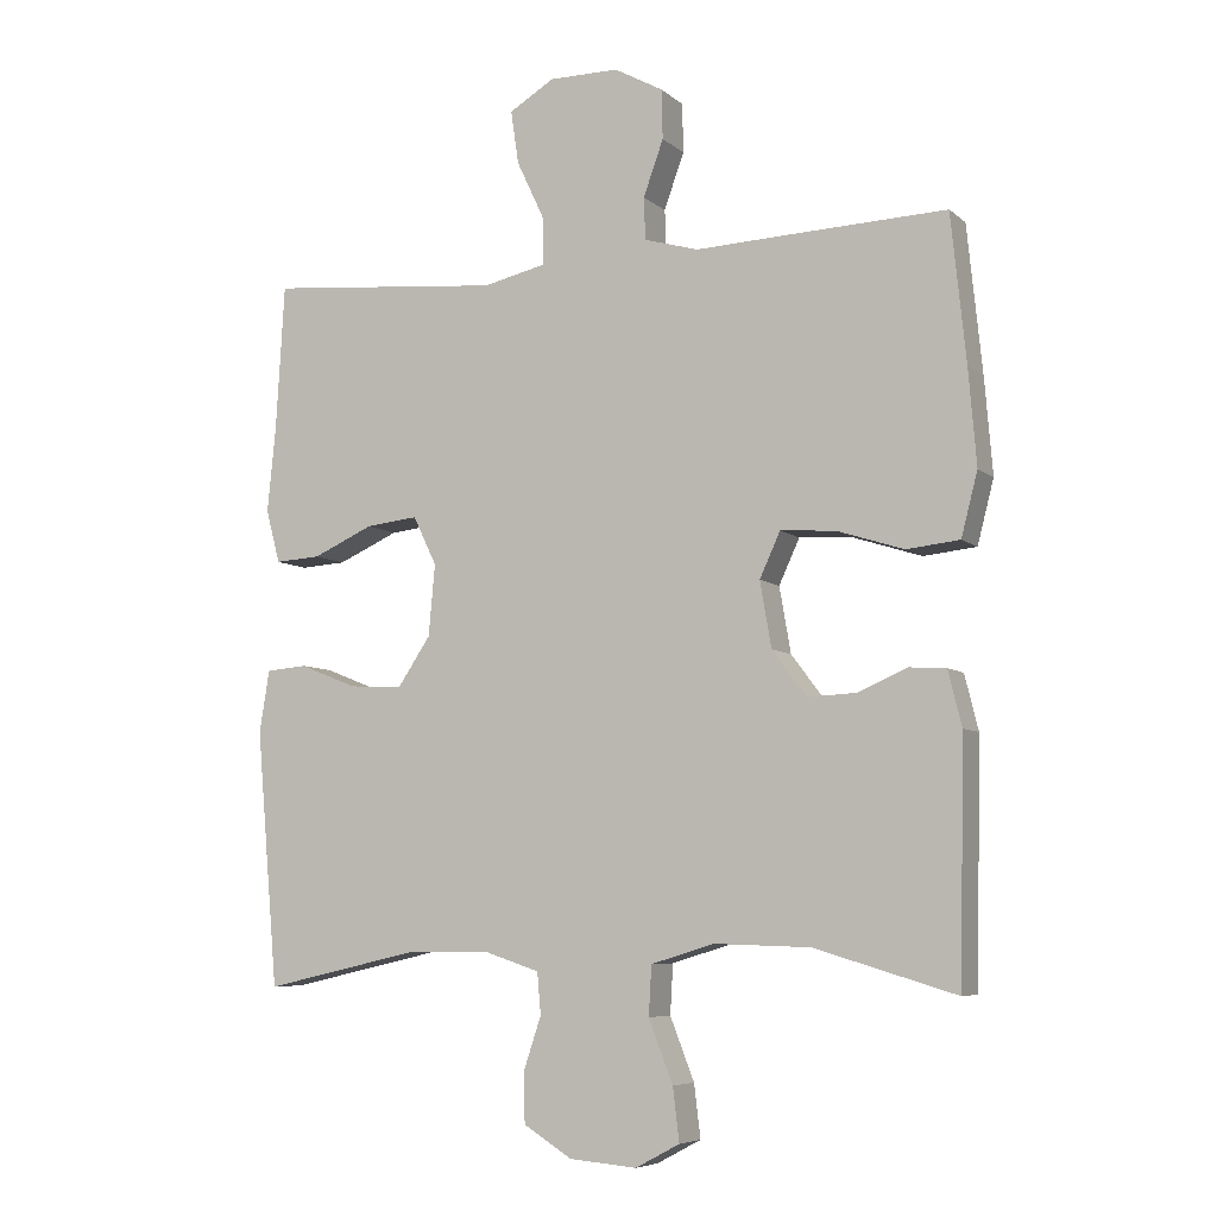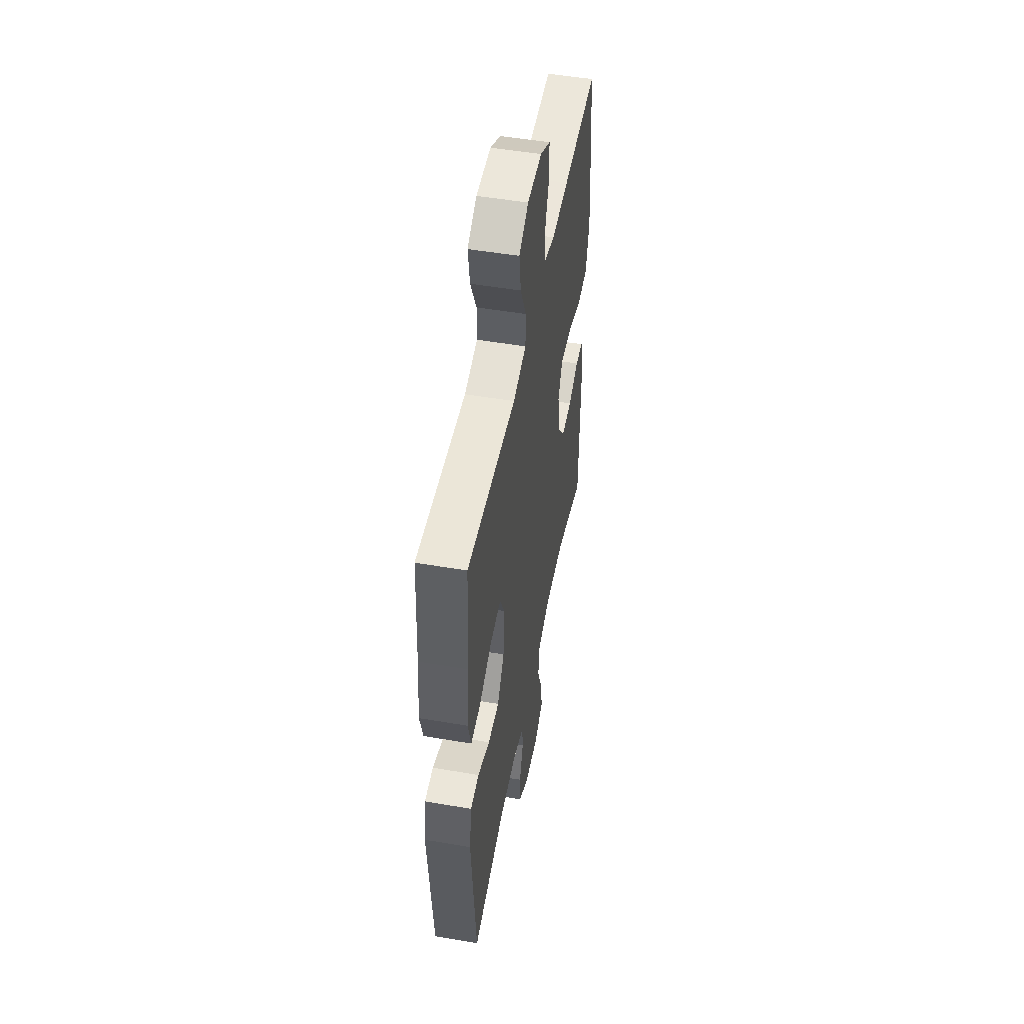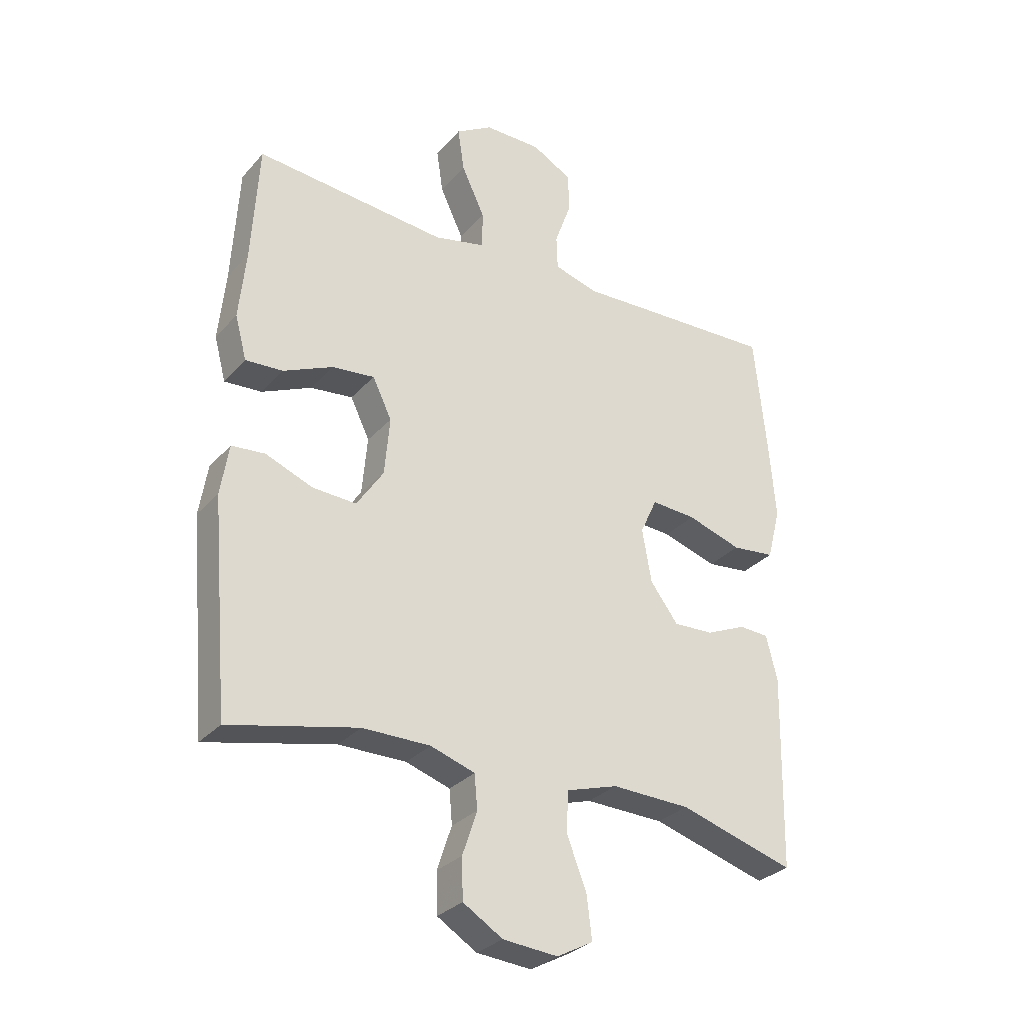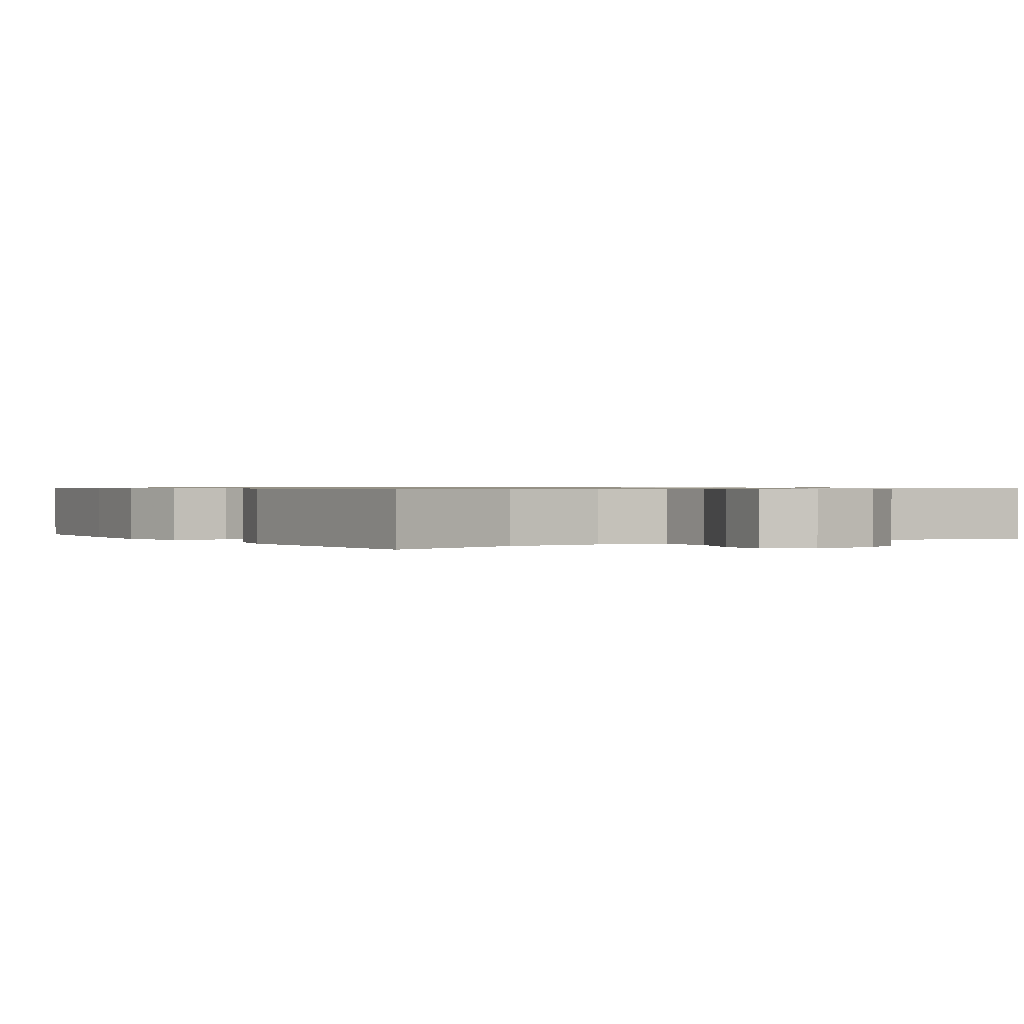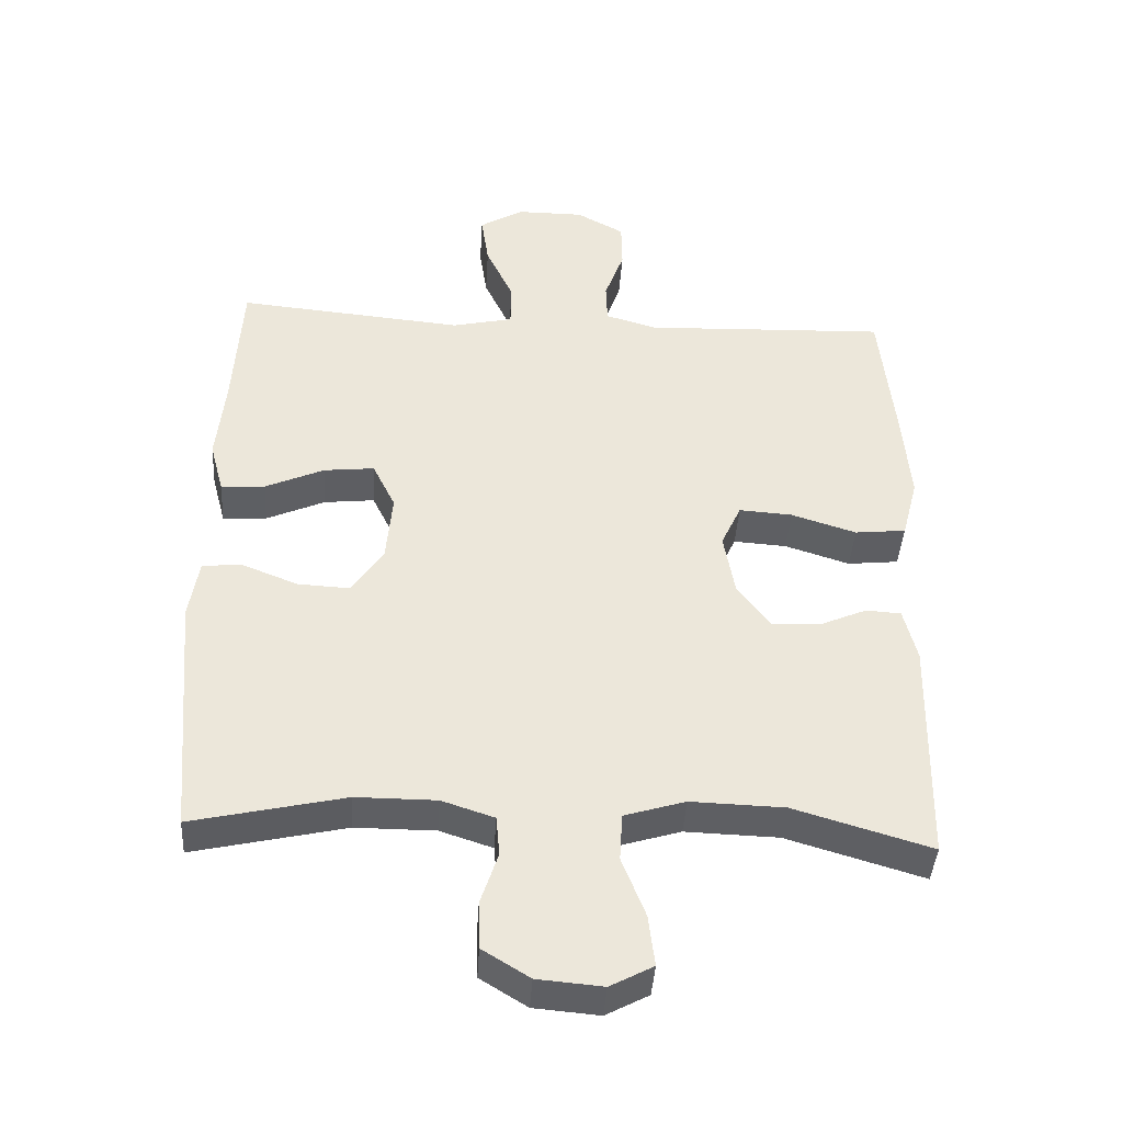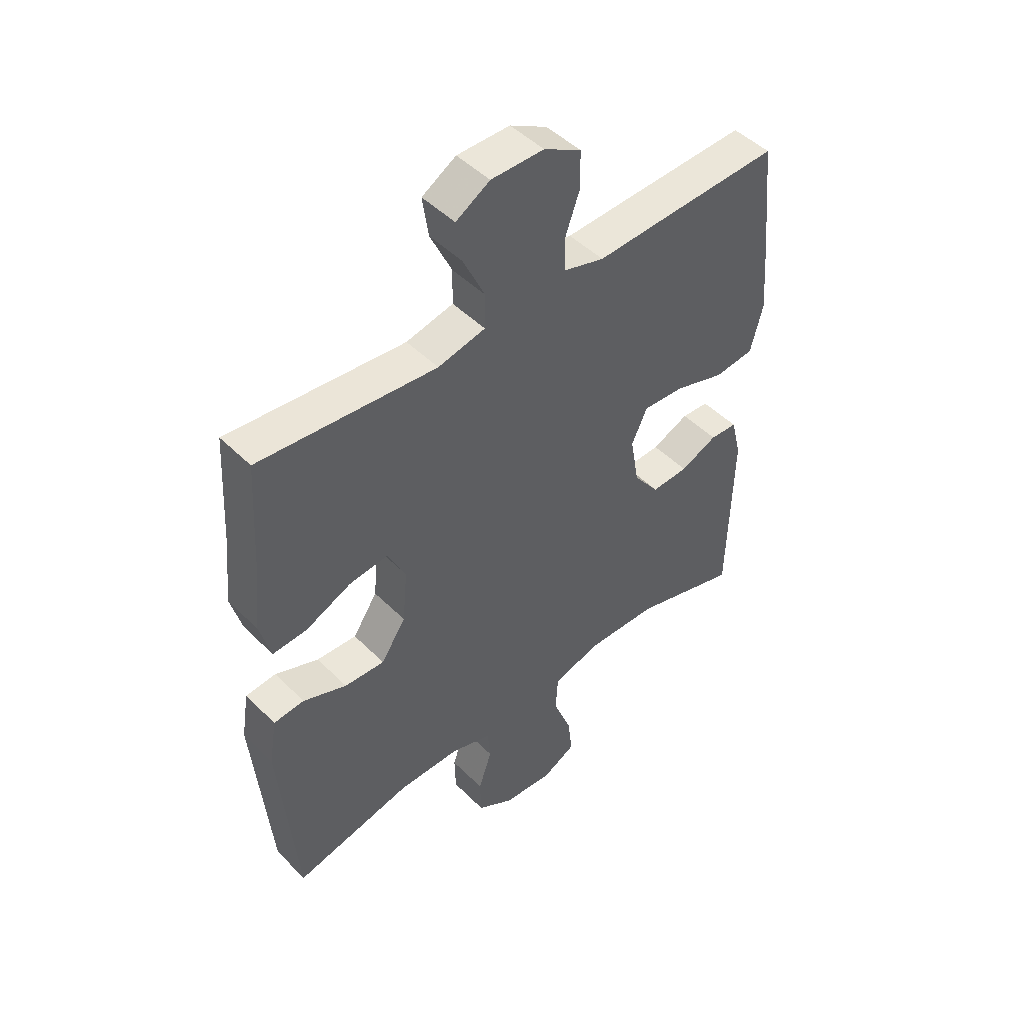
<metadata>
{"format":"obj","ext":"obj","renderer":"f3d","projection":"perspective","resolution":1024,"background":"white","views":[{"elev":-6.7,"azim":25.1,"up":"+Z"},{"elev":50.6,"azim":-79.4,"up":"+Z"},{"elev":-30.0,"azim":-33.2,"up":"+Z"},{"elev":0.7,"azim":146.6,"up":"+Y"},{"elev":-41.4,"azim":-3.6,"up":"+Z"},{"elev":47.6,"azim":-42.0,"up":"+Z"}]}
</metadata>
<code>
v -0.5 0.07 0.5
v -0.171 0.07 0.47
v -0.083 0.07 0.49
v -0.082 0.07 0.554
v -0.122 0.07 0.639
v -0.133 0.07 0.714
v -0.07 0.07 0.752
v 0.028 0.07 0.752
v 0.097 0.07 0.714
v 0.098 0.07 0.645
v 0.07 0.07 0.567
v 0.072 0.07 0.508
v 0.148 0.07 0.486
v 0.264 0.07 0.491
v 0.5 0.07 0.5
v 0.521 0.07 0.294
v 0.532 0.07 0.16
v 0.509 0.07 0.071
v 0.435 0.07 0.063
v 0.341 0.07 0.093
v 0.264 0.07 0.098
v 0.235 0.07 0.035
v 0.251 0.07 -0.057
v 0.299 0.07 -0.121
v 0.368 0.07 -0.118
v 0.437 0.07 -0.088
v 0.488 0.07 -0.091
v 0.507 0.07 -0.168
v 0.5 0.07 -0.5
v 0.302 0.07 -0.441
v 0.167 0.07 -0.437
v 0.079 0.07 -0.464
v 0.075 0.07 -0.533
v 0.109 0.07 -0.62
v 0.118 0.07 -0.694
v 0.056 0.07 -0.727
v -0.038 0.07 -0.719
v -0.106 0.07 -0.677
v -0.108 0.07 -0.608
v -0.083 0.07 -0.533
v -0.088 0.07 -0.475
v -0.164 0.07 -0.45
v -0.28 0.07 -0.45
v -0.5 0.07 -0.5
v -0.531 0.07 -0.142
v -0.517 0.07 -0.055
v -0.46 0.07 -0.05
v -0.379 0.07 -0.082
v -0.304 0.07 -0.086
v -0.258 0.07 -0.017
v -0.249 0.07 0.083
v -0.282 0.07 0.151
v -0.355 0.07 0.143
v -0.44 0.07 0.105
v -0.504 0.07 0.101
v -0.524 0.07 0.176
v -0.512 0.07 0.296
v -0.5 0 0.5
v -0.171 0 0.47
v -0.083 0 0.49
v -0.082 0 0.554
v -0.122 0 0.639
v -0.133 0 0.714
v -0.07 0 0.752
v 0.028 0 0.752
v 0.097 0 0.714
v 0.098 0 0.645
v 0.07 0 0.567
v 0.072 0 0.508
v 0.148 0 0.486
v 0.264 0 0.491
v 0.5 0 0.5
v 0.521 0 0.294
v 0.532 0 0.16
v 0.509 0 0.071
v 0.435 0 0.063
v 0.341 0 0.093
v 0.264 0 0.098
v 0.235 0 0.035
v 0.251 0 -0.057
v 0.299 0 -0.121
v 0.368 0 -0.118
v 0.437 0 -0.088
v 0.488 0 -0.091
v 0.507 0 -0.168
v 0.5 0 -0.5
v 0.302 0 -0.441
v 0.167 0 -0.437
v 0.079 0 -0.464
v 0.075 0 -0.533
v 0.109 0 -0.62
v 0.118 0 -0.694
v 0.056 0 -0.727
v -0.038 0 -0.719
v -0.106 0 -0.677
v -0.108 0 -0.608
v -0.083 0 -0.533
v -0.088 0 -0.475
v -0.164 0 -0.45
v -0.28 0 -0.45
v -0.5 0 -0.5
v -0.531 0 -0.142
v -0.517 0 -0.055
v -0.46 0 -0.05
v -0.379 0 -0.082
v -0.304 0 -0.086
v -0.258 0 -0.017
v -0.249 0 0.083
v -0.282 0 0.151
v -0.355 0 0.143
v -0.44 0 0.105
v -0.504 0 0.101
v -0.524 0 0.176
v -0.512 0 0.296
f 55 56 57
f 54 55 57
f 53 54 57
f 57 1 2
f 53 57 2
f 52 53 2
f 51 52 2 3
f 50 51 3
f 46 47 48
f 45 46 48
f 44 45 48
f 43 44 48
f 42 43 48 49
f 41 42 49 50
f 38 39 40
f 37 38 40
f 36 37 40
f 35 36 40
f 34 35 40
f 33 34 40
f 32 33 40 41
f 41 50 3
f 32 41 3
f 31 32 3
f 28 29 30
f 27 28 30
f 26 27 30
f 25 26 30
f 24 25 30 31
f 18 19 20
f 17 18 20
f 16 17 20
f 15 16 20
f 14 15 20
f 13 14 20
f 12 13 20 21
f 9 10 11
f 8 9 11
f 7 8 11
f 6 7 11
f 5 6 11
f 4 5 11
f 4 11 12
f 12 21 22
f 4 12 22
f 3 4 22
f 23 24 31
f 3 22 23 31
f 114 113 112
f 114 112 111
f 114 111 110
f 59 58 114
f 59 114 110
f 59 110 109
f 60 59 109 108
f 60 108 107
f 105 104 103
f 105 103 102
f 105 102 101
f 105 101 100
f 106 105 100 99
f 107 106 99 98
f 97 96 95
f 97 95 94
f 97 94 93
f 97 93 92
f 97 92 91
f 97 91 90
f 98 97 90 89
f 60 107 98
f 60 98 89
f 60 89 88
f 87 86 85
f 87 85 84
f 87 84 83
f 87 83 82
f 88 87 82 81
f 77 76 75
f 77 75 74
f 77 74 73
f 77 73 72
f 77 72 71
f 77 71 70
f 78 77 70 69
f 68 67 66
f 68 66 65
f 68 65 64
f 68 64 63
f 68 63 62
f 68 62 61
f 69 68 61
f 79 78 69
f 79 69 61
f 79 61 60
f 88 81 80
f 88 80 79 60
f 1 58 59 2
f 2 59 60 3
f 3 60 61 4
f 4 61 62 5
f 5 62 63 6
f 6 63 64 7
f 7 64 65 8
f 8 65 66 9
f 9 66 67 10
f 10 67 68 11
f 11 68 69 12
f 12 69 70 13
f 13 70 71 14
f 14 71 72 15
f 15 72 73 16
f 16 73 74 17
f 17 74 75 18
f 18 75 76 19
f 19 76 77 20
f 20 77 78 21
f 21 78 79 22
f 22 79 80 23
f 23 80 81 24
f 24 81 82 25
f 25 82 83 26
f 26 83 84 27
f 27 84 85 28
f 28 85 86 29
f 29 86 87 30
f 30 87 88 31
f 31 88 89 32
f 32 89 90 33
f 33 90 91 34
f 34 91 92 35
f 35 92 93 36
f 36 93 94 37
f 37 94 95 38
f 38 95 96 39
f 39 96 97 40
f 40 97 98 41
f 41 98 99 42
f 42 99 100 43
f 43 100 101 44
f 44 101 102 45
f 45 102 103 46
f 46 103 104 47
f 47 104 105 48
f 48 105 106 49
f 49 106 107 50
f 50 107 108 51
f 51 108 109 52
f 52 109 110 53
f 53 110 111 54
f 54 111 112 55
f 55 112 113 56
f 56 113 114 57
f 57 114 58 1

</code>
